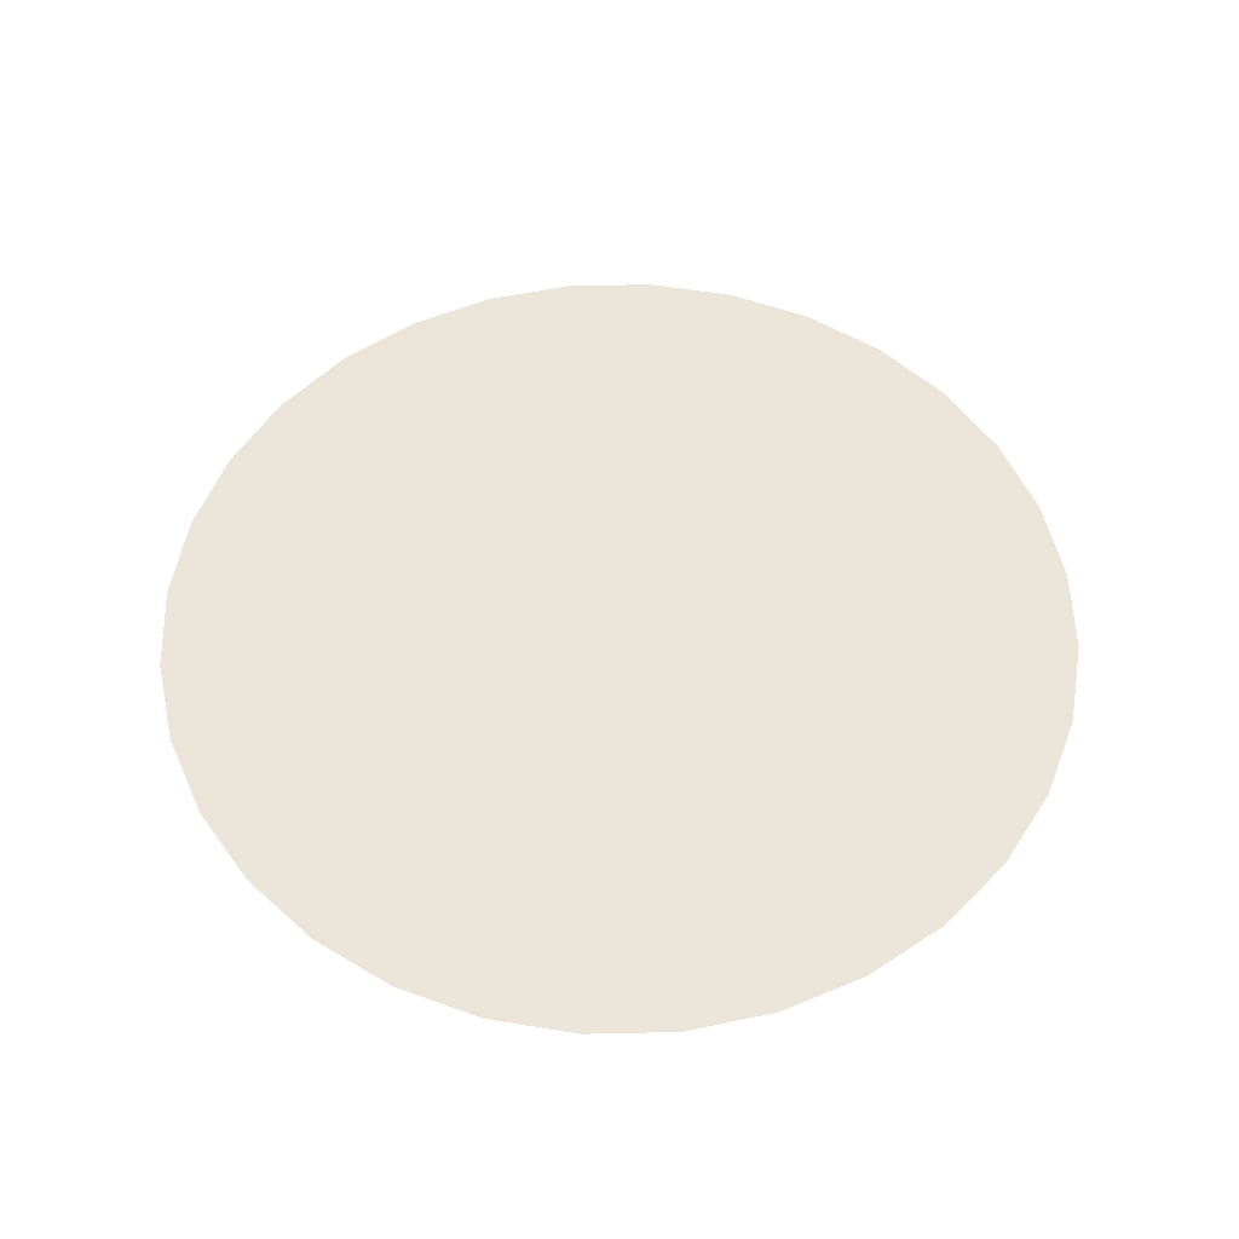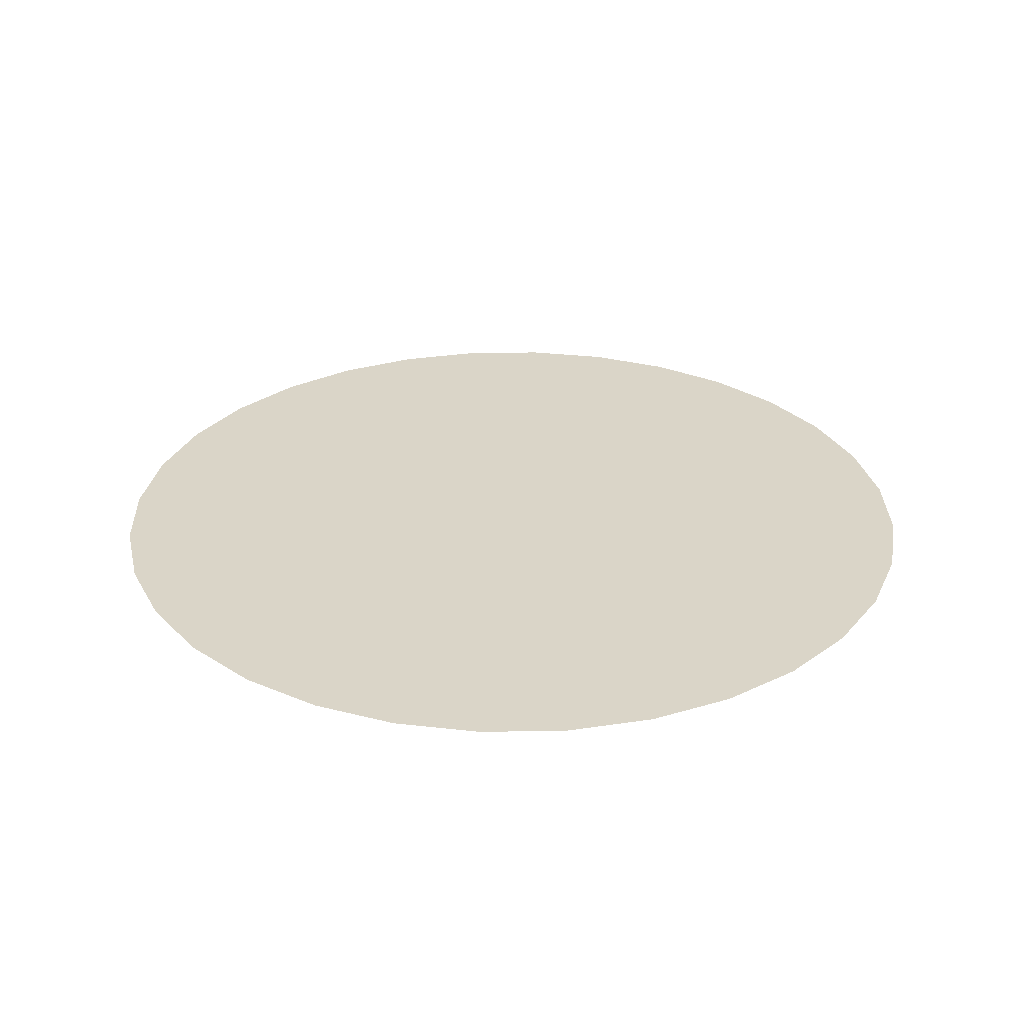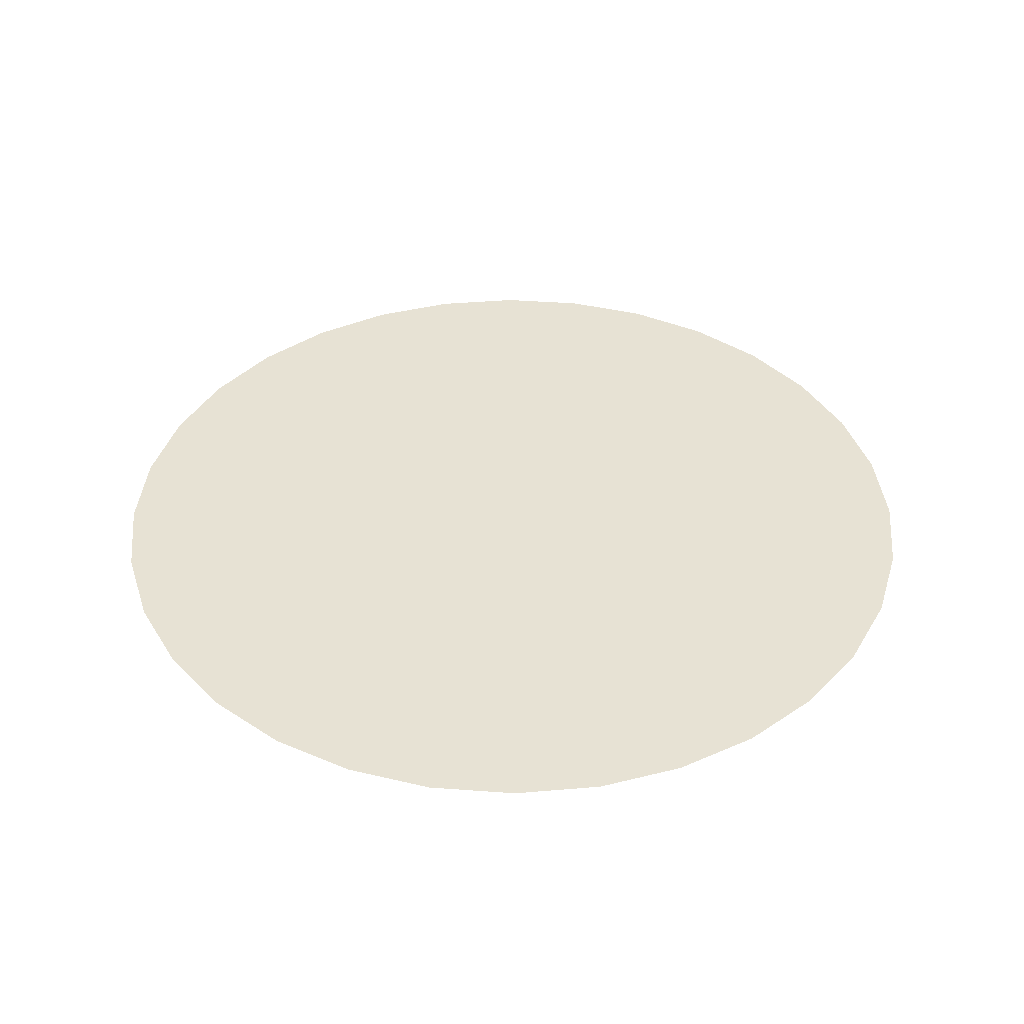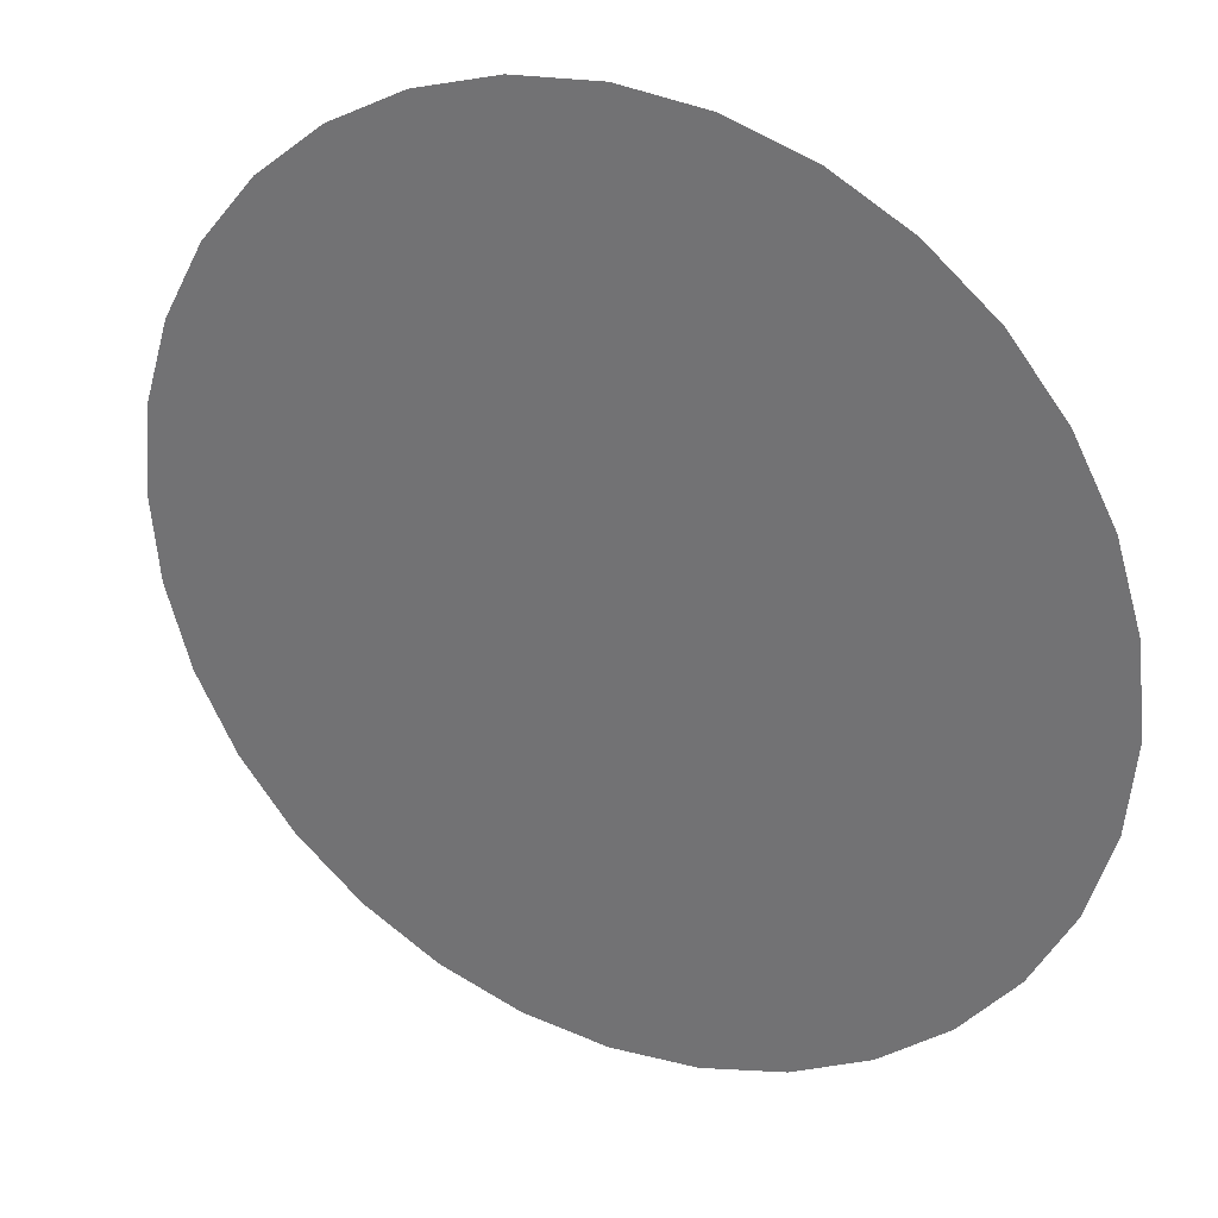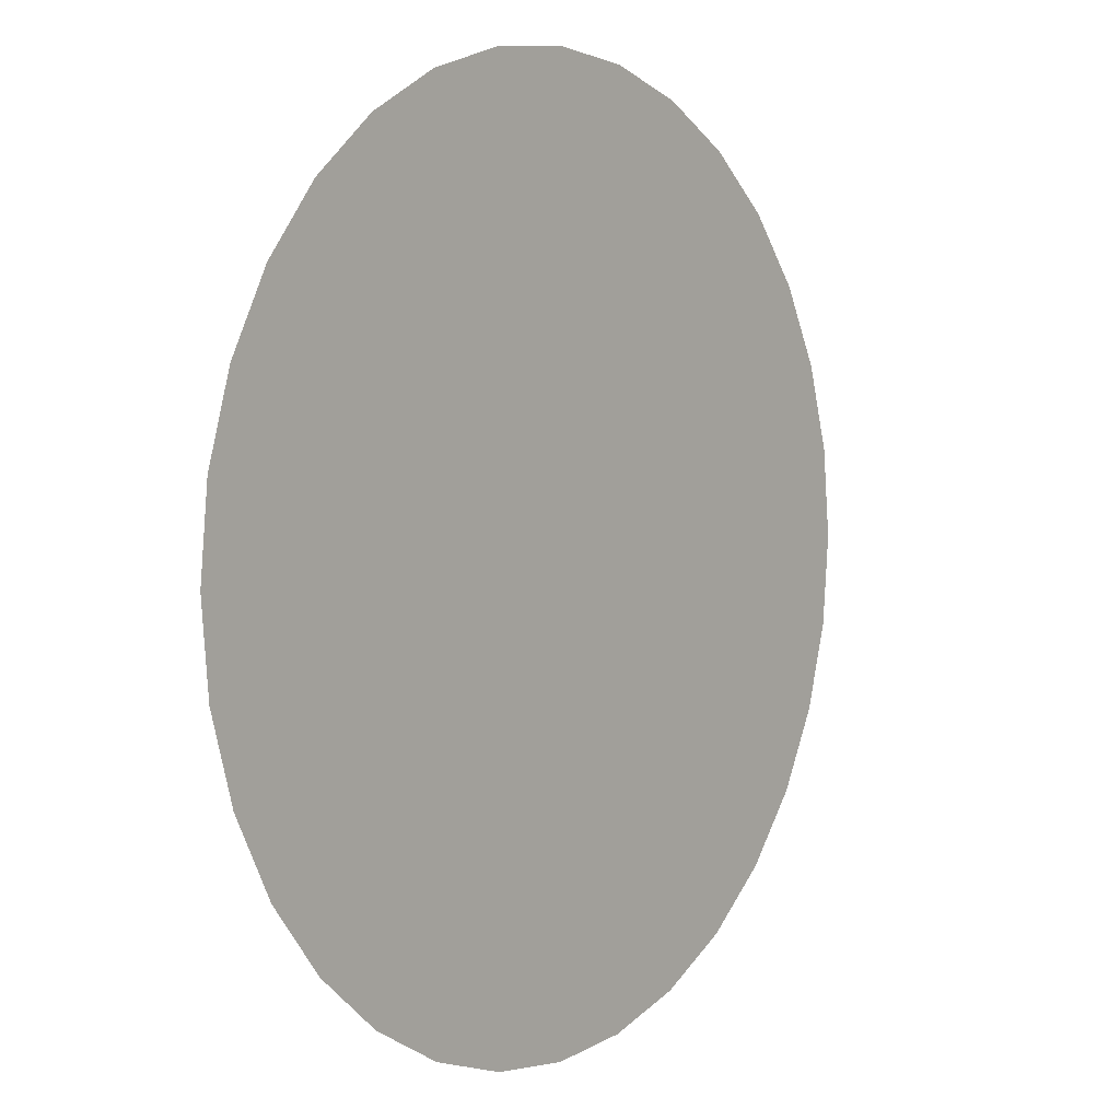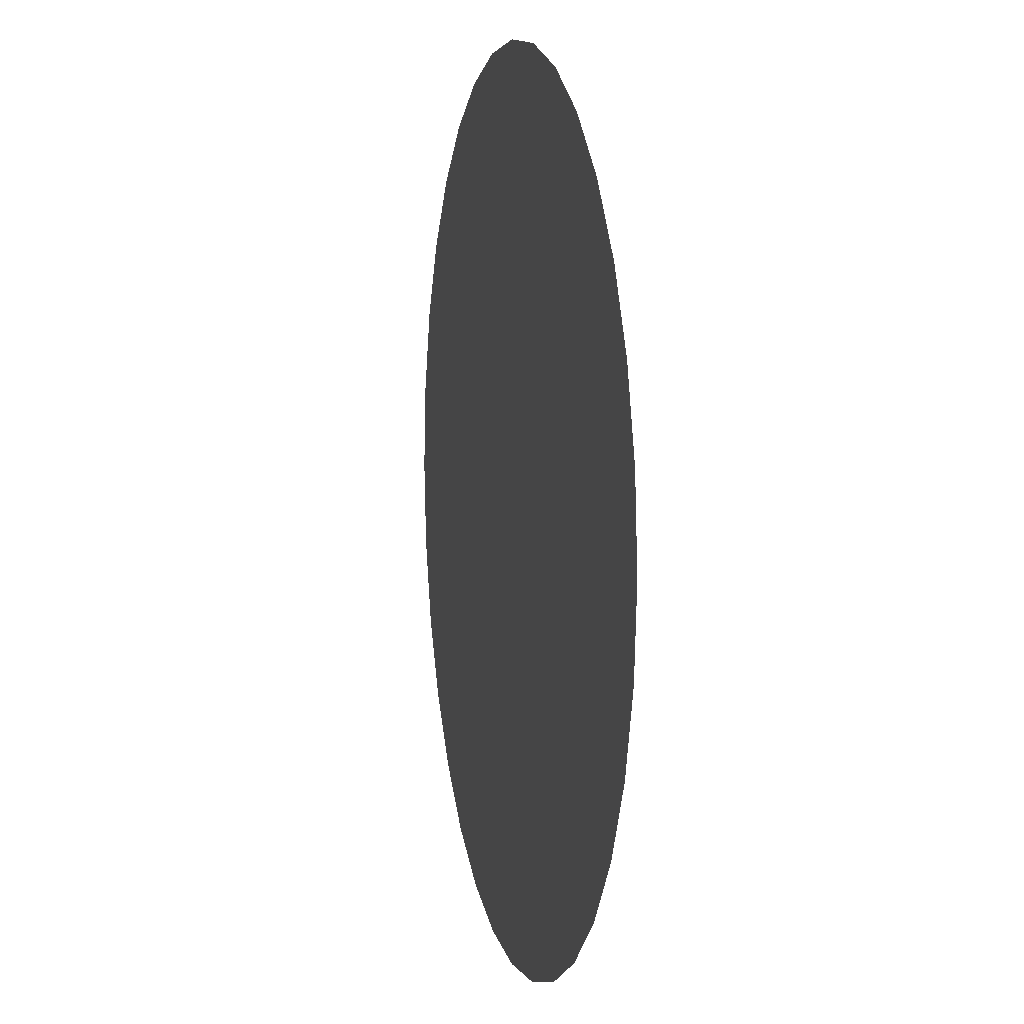
<metadata>
{"format":"obj","ext":"obj","renderer":"f3d","projection":"perspective","resolution":1024,"background":"white","views":[{"elev":54.4,"azim":-52.0,"up":"+Y"},{"elev":29.4,"azim":-29.7,"up":"+Y"},{"elev":39.8,"azim":-0.4,"up":"+Y"},{"elev":30.2,"azim":26.7,"up":"+Z"},{"elev":3.8,"azim":127.1,"up":"+Z"},{"elev":7.0,"azim":77.2,"up":"+Z"}]}
</metadata>
<code>
o Cylinder_Cylinder.001
v 0 0 -1
v 0 0 -0
v 0.1951 0 -0.9808
v 0 0 -0
v 0.3827 0 -0.9239
v 0 0 -0
v 0.5556 0 -0.8315
v 0 0 -0
v 0.7071 0 -0.7071
v 0 0 -0
v 0.8315 0 -0.5556
v 0 0 -0
v 0.9239 0 -0.3827
v 0 0 -0
v 0.9808 0 -0.1951
v 0 0 -0
v 1 0 -0
v 0 0 -0
v 0.9808 0 0.1951
v 0 0 -0
v 0.9239 0 0.3827
v 0 0 -0
v 0.8315 0 0.5556
v 0 0 -0
v 0.7071 0 0.7071
v 0 0 -0
v 0.5556 0 0.8315
v 0 0 -0
v 0.3827 0 0.9239
v 0 0 -0
v 0.1951 0 0.9808
v 0 0 -0
v -0 0 1
v 0 0 -0
v -0.1951 0 0.9808
v 0 0 -0
v -0.3827 0 0.9239
v 0 0 -0
v -0.5556 0 0.8315
v 0 0 -0
v -0.7071 0 0.7071
v 0 0 -0
v -0.8315 0 0.5556
v 0 0 -0
v -0.9239 0 0.3827
v 0 0 -0
v -0.9808 0 0.1951
v 0 0 -0
v -1 0 -1e-06
v 0 0 -0
v -0.9808 0 -0.1951
v 0 0 -0
v -0.9239 0 -0.3827
v 0 0 -0
v -0.8315 0 -0.5556
v 0 0 -0
v -0.7071 0 -0.7071
v 0 0 -0
v -0.5556 0 -0.8315
v 0 0 -0
v -0.3827 0 -0.9239
v 0 0 -0
v -0.1951 0 -0.9808
v 0 0 -0
f 1 2 4 3
f 3 4 6 5
f 5 6 8 7
f 7 8 10 9
f 9 10 12 11
f 11 12 14 13
f 13 14 16 15
f 15 16 18 17
f 17 18 20 19
f 19 20 22 21
f 21 22 24 23
f 23 24 26 25
f 25 26 28 27
f 27 28 30 29
f 29 30 32 31
f 31 32 34 33
f 33 34 36 35
f 35 36 38 37
f 37 38 40 39
f 39 40 42 41
f 41 42 44 43
f 43 44 46 45
f 45 46 48 47
f 47 48 50 49
f 49 50 52 51
f 51 52 54 53
f 53 54 56 55
f 55 56 58 57
f 57 58 60 59
f 59 60 62 61
f 61 62 64 63
f 63 64 2 1

</code>
